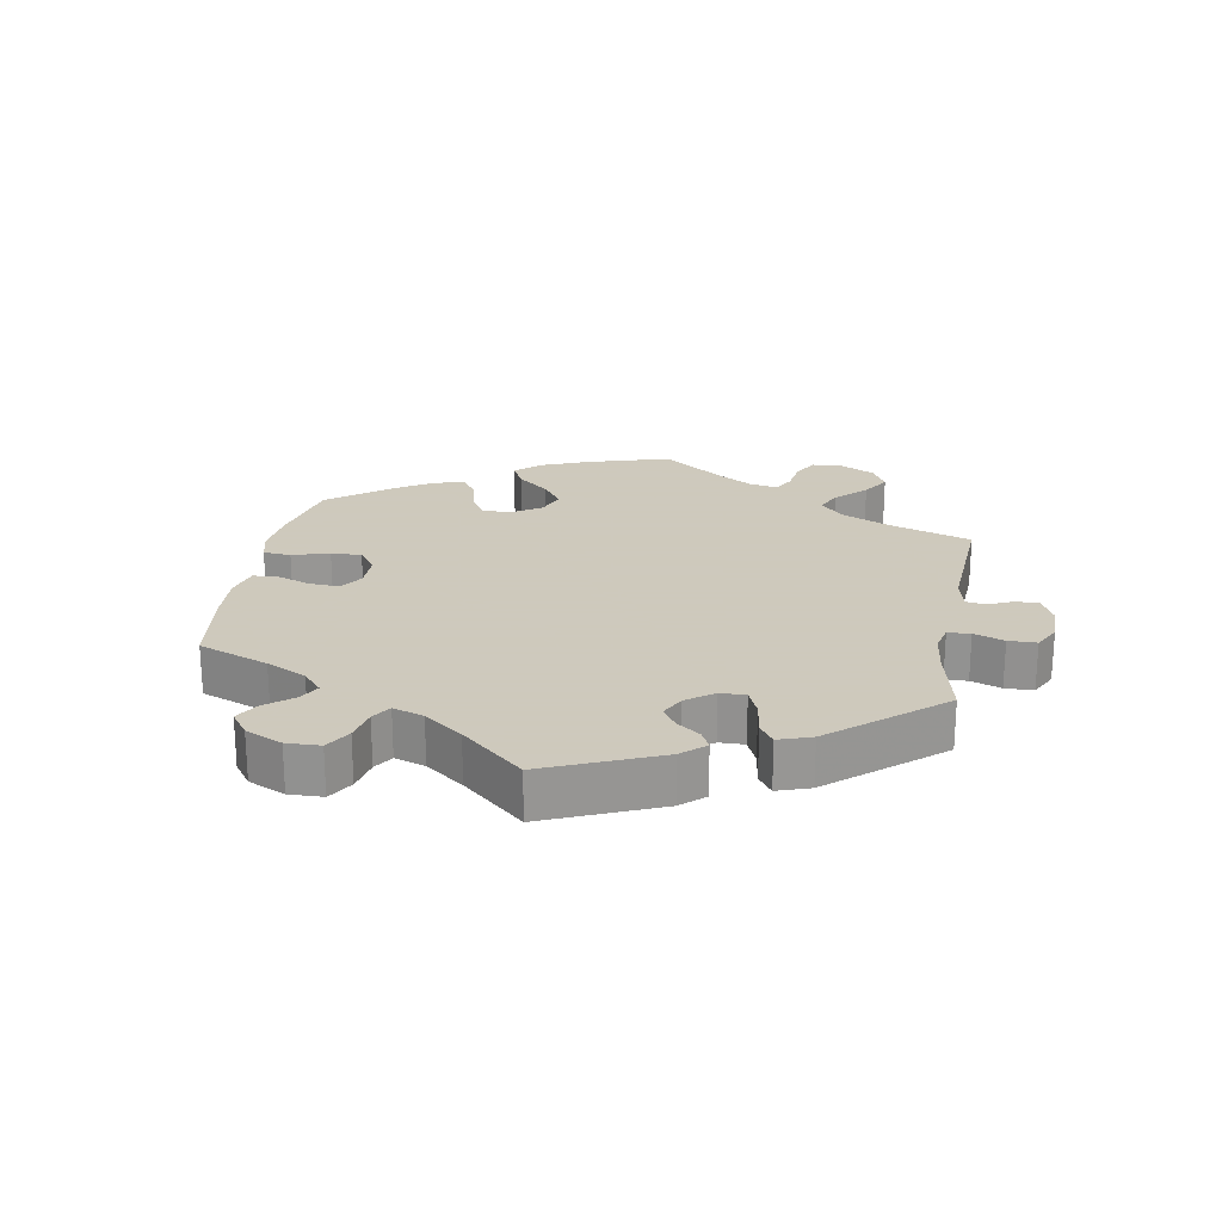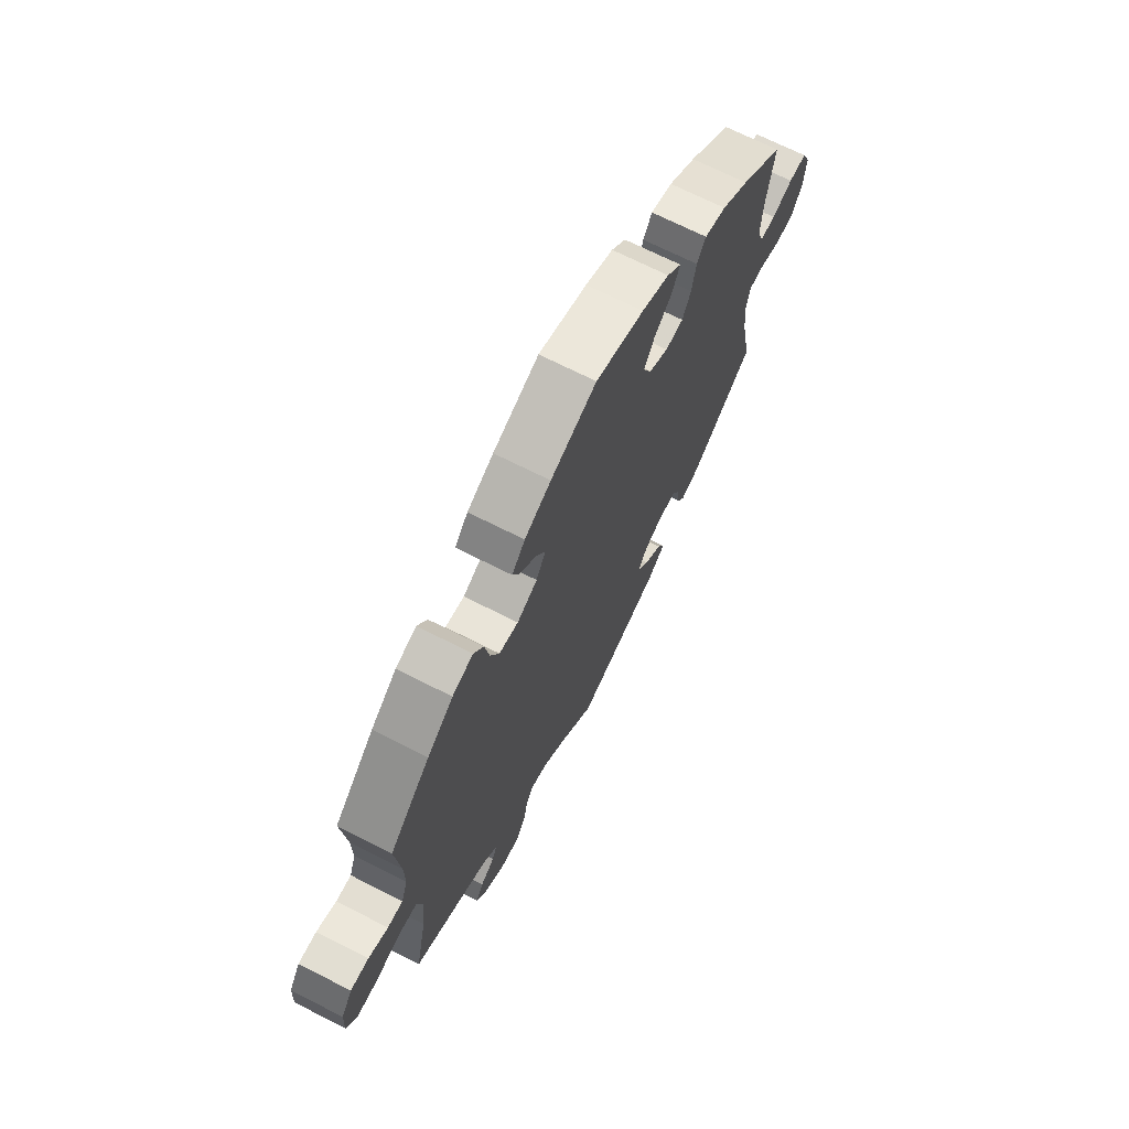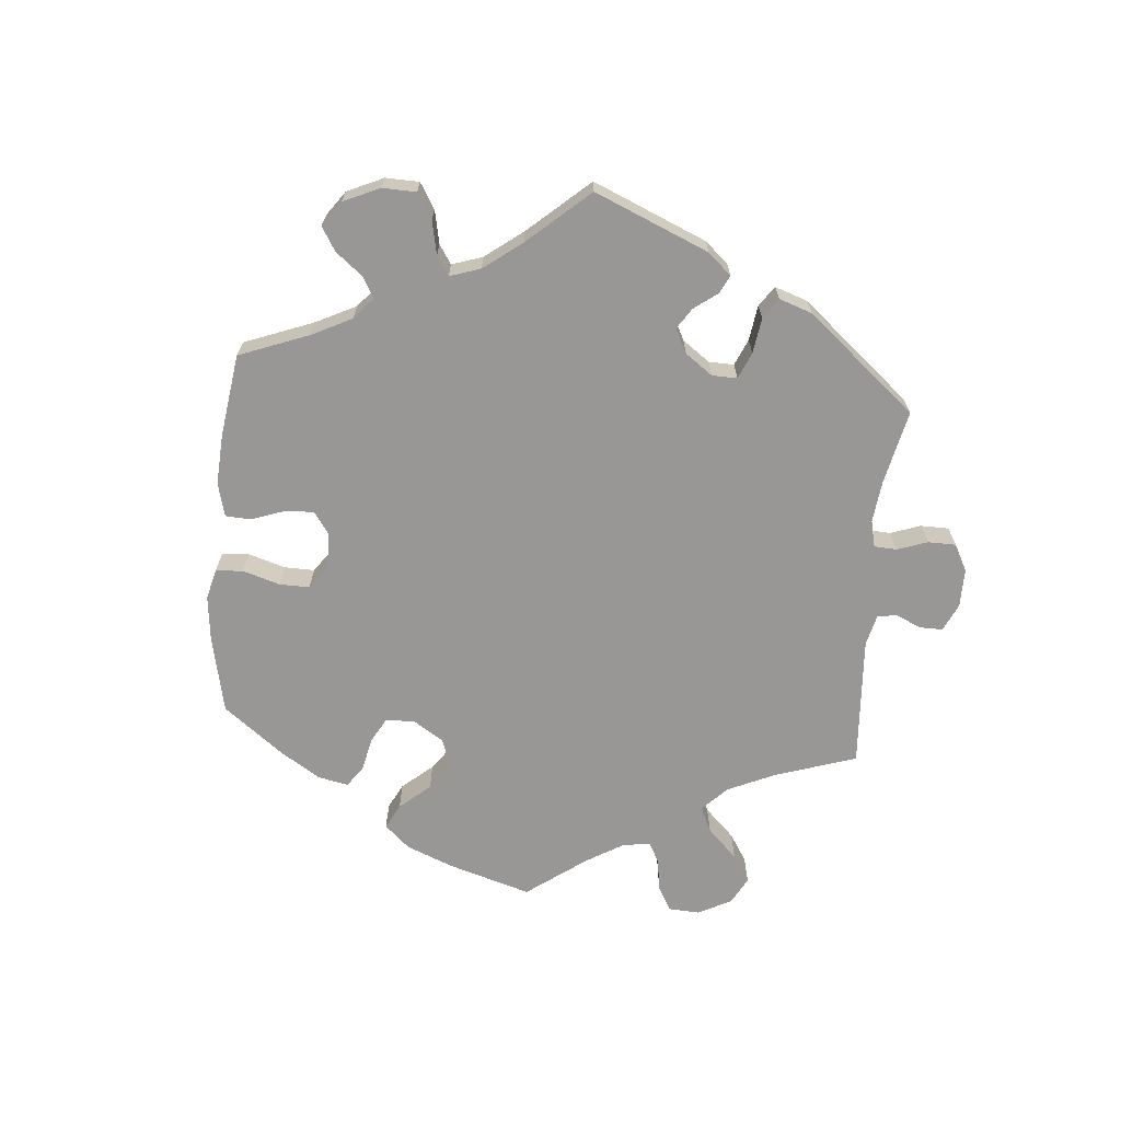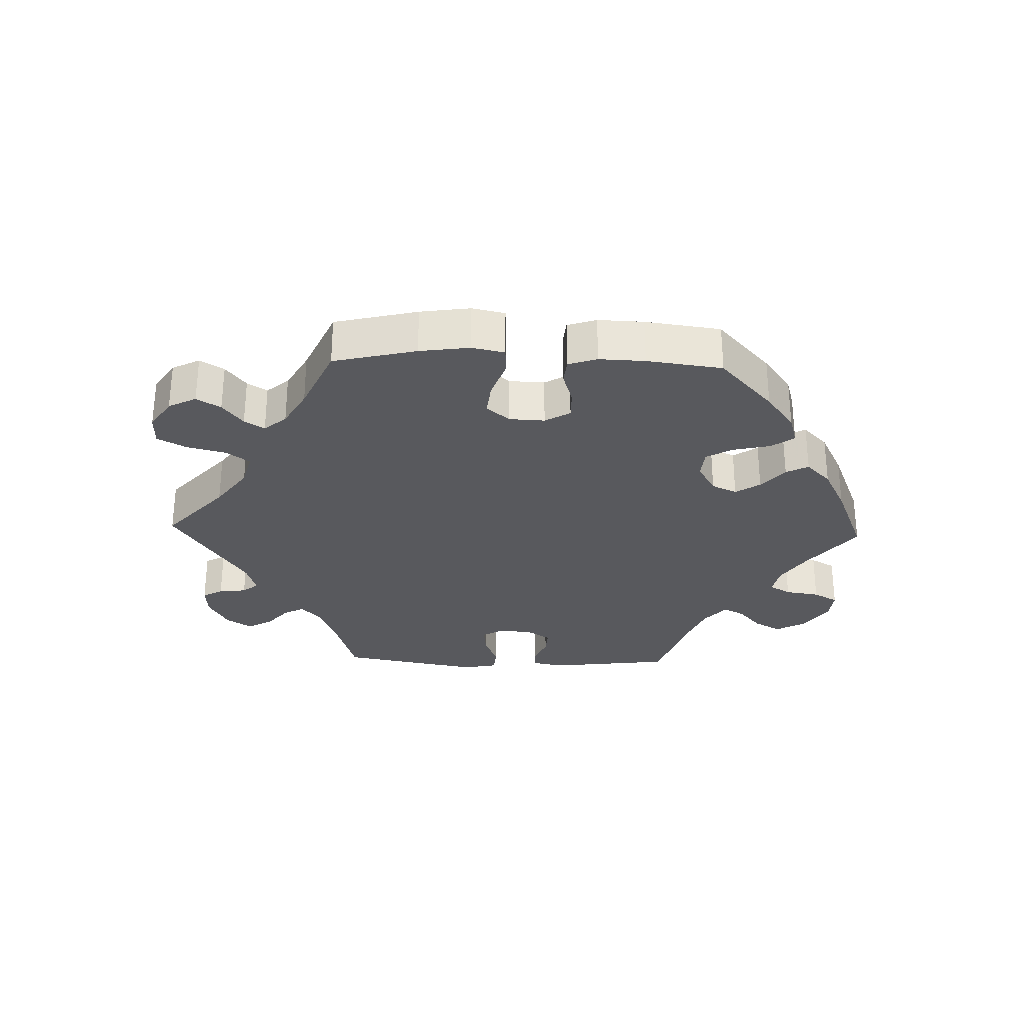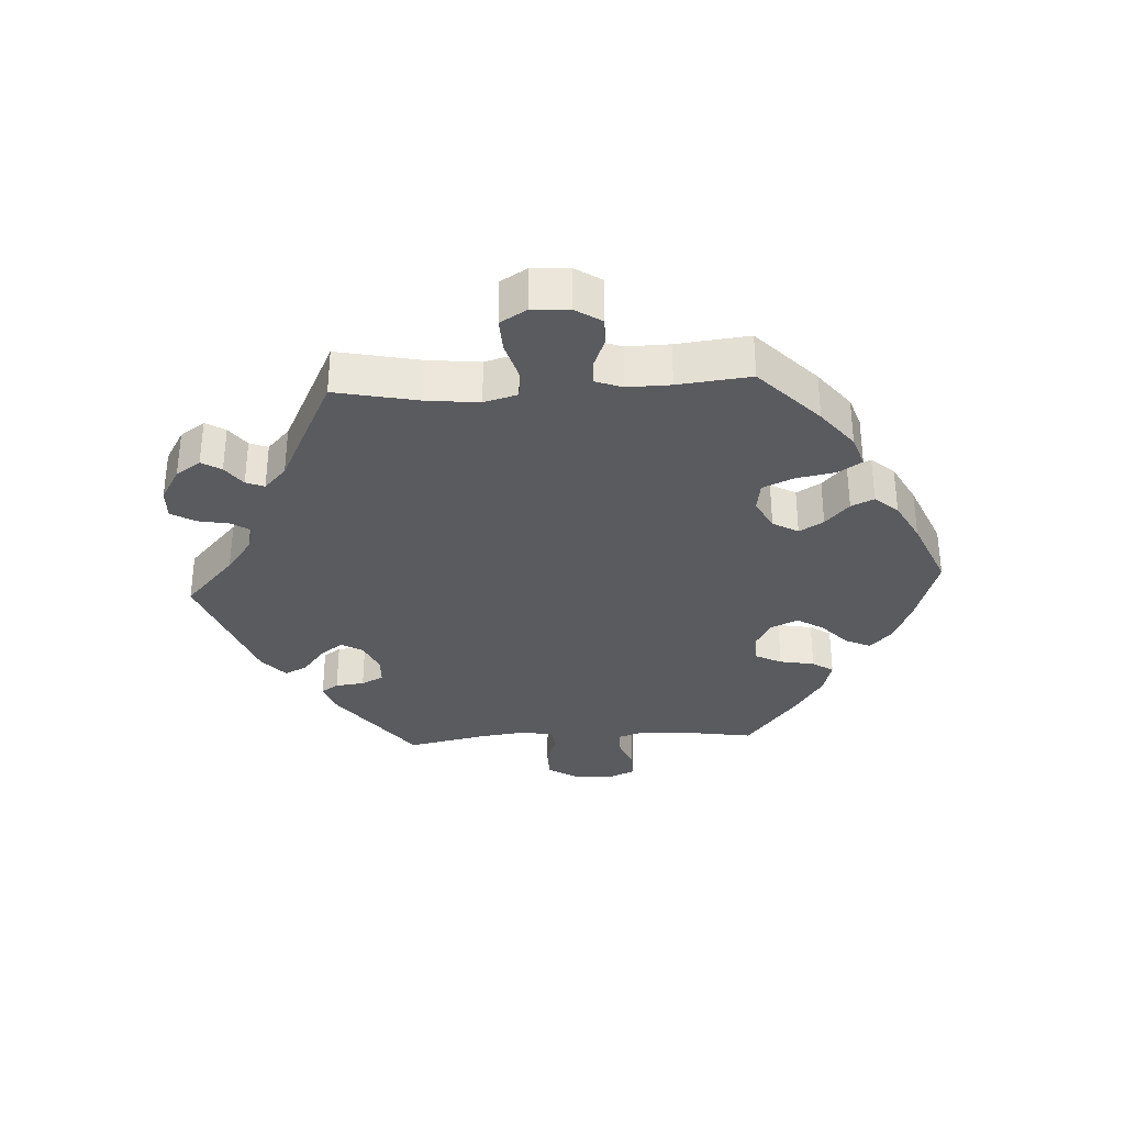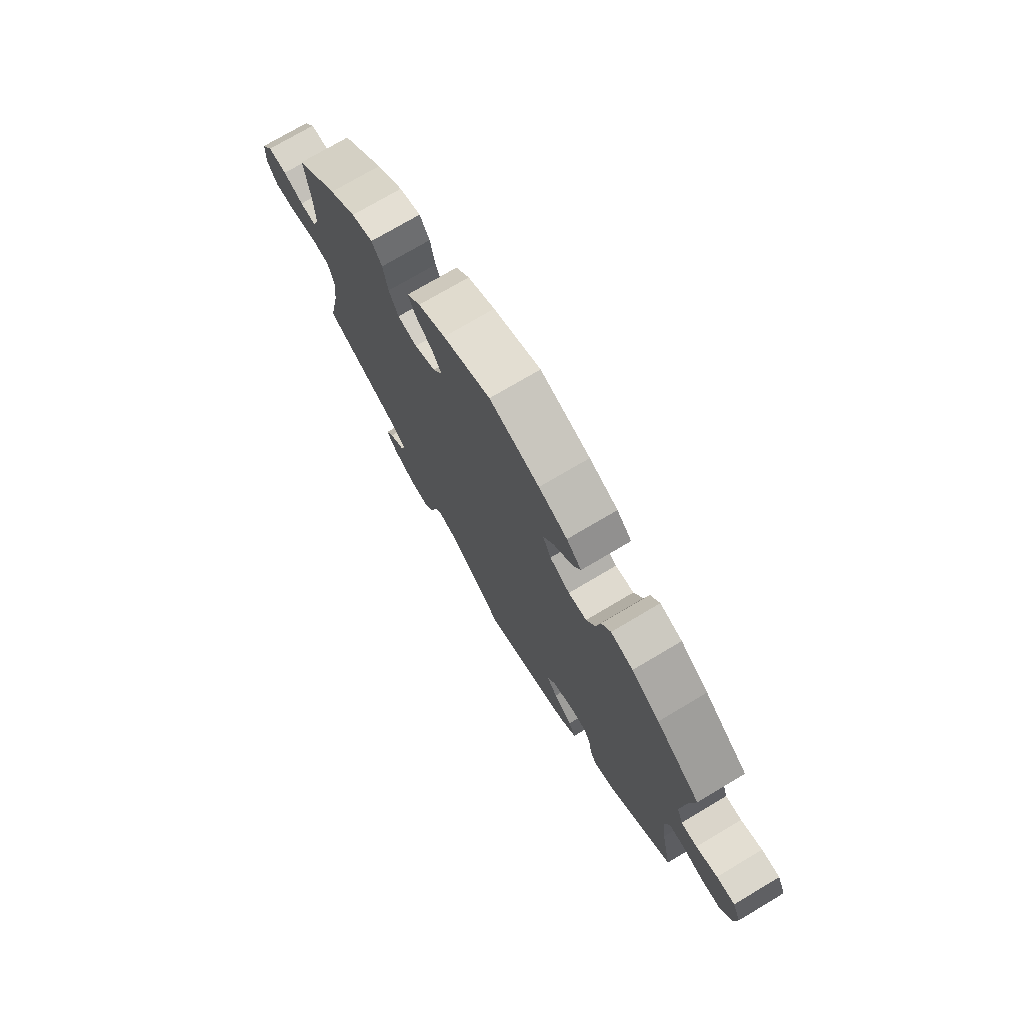
<metadata>
{"format":"obj","ext":"obj","renderer":"f3d","projection":"perspective","resolution":1024,"background":"white","views":[{"elev":22.6,"azim":129.9,"up":"+Y"},{"elev":69.2,"azim":-63.0,"up":"+Z"},{"elev":-68.2,"azim":114.9,"up":"+Y"},{"elev":-29.8,"azim":-31.9,"up":"+Y"},{"elev":-33.2,"azim":-86.6,"up":"+Y"},{"elev":74.3,"azim":59.3,"up":"+Z"}]}
</metadata>
<code>
v 0.113 0.07 0.542
v 0.178 0.07 0.514
v 0.212 0.07 0.481
v 0.194 0.07 0.443
v 0.151 0.07 0.403
v 0.127 0.07 0.363
v 0.146 0.07 0.322
v 0.192 0.07 0.296
v 0.234 0.07 0.3
v 0.254 0.07 0.34
v 0.264 0.07 0.393
v 0.285 0.07 0.425
v 0.336 0.07 0.411
v 0.4 0.07 0.369
v 0.501 0.07 0.29
v 0.483 0.07 0.177
v 0.479 0.07 0.109
v 0.493 0.07 0.068
v 0.53 0.07 0.068
v 0.579 0.07 0.087
v 0.621 0.07 0.088
v 0.64 0.07 0.046
v 0.634 0.07 -0.015
v 0.607 0.07 -0.059
v 0.561 0.07 -0.06
v 0.512 0.07 -0.044
v 0.477 0.07 -0.046
v 0.467 0.07 -0.094
v 0.476 0.07 -0.166
v 0.501 0.07 -0.289
v 0.35 0.07 -0.403
v 0.305 0.07 -0.418
v 0.288 0.07 -0.392
v 0.283 0.07 -0.348
v 0.266 0.07 -0.314
v 0.225 0.07 -0.312
v 0.178 0.07 -0.333
v 0.158 0.07 -0.366
v 0.184 0.07 -0.401
v 0.227 0.07 -0.435
v 0.243 0.07 -0.469
v 0.203 0.07 -0.504
v 0 0.07 -0.578
v -0.084 0.07 -0.501
v -0.136 0.07 -0.462
v -0.176 0.07 -0.45
v -0.195 0.07 -0.479
v -0.204 0.07 -0.527
v -0.226 0.07 -0.564
v -0.272 0.07 -0.562
v -0.323 0.07 -0.532
v -0.349 0.07 -0.494
v -0.331 0.07 -0.464
v -0.297 0.07 -0.439
v -0.286 0.07 -0.411
v -0.322 0.07 -0.377
v -0.5 0.07 -0.289
v -0.473 0.07 -0.16
v -0.465 0.07 -0.082
v -0.479 0.07 -0.031
v -0.522 0.07 -0.027
v -0.582 0.07 -0.044
v -0.632 0.07 -0.046
v -0.656 0.07 -0.006
v -0.653 0.07 0.051
v -0.627 0.07 0.091
v -0.584 0.07 0.09
v -0.538 0.07 0.072
v -0.502 0.07 0.071
v -0.487 0.07 0.112
v -0.488 0.07 0.178
v -0.5 0.07 0.289
v -0.405 0.07 0.379
v -0.344 0.07 0.427
v -0.295 0.07 0.443
v -0.272 0.07 0.407
v -0.261 0.07 0.347
v -0.24 0.07 0.3
v -0.195 0.07 0.293
v -0.147 0.07 0.318
v -0.125 0.07 0.357
v -0.147 0.07 0.394
v -0.186 0.07 0.43
v -0.202 0.07 0.465
v -0.171 0.07 0.5
v -0.109 0.07 0.533
v -0.001 0.07 0.578
v 0.113 0 0.542
v 0.178 0 0.514
v 0.212 0 0.481
v 0.194 0 0.443
v 0.151 0 0.403
v 0.127 0 0.363
v 0.146 0 0.322
v 0.192 0 0.296
v 0.234 0 0.3
v 0.254 0 0.34
v 0.264 0 0.393
v 0.285 0 0.425
v 0.336 0 0.411
v 0.4 0 0.369
v 0.501 0 0.29
v 0.483 0 0.177
v 0.479 0 0.109
v 0.493 0 0.068
v 0.53 0 0.068
v 0.579 0 0.087
v 0.621 0 0.088
v 0.64 0 0.046
v 0.634 0 -0.015
v 0.607 0 -0.059
v 0.561 0 -0.06
v 0.512 0 -0.044
v 0.477 0 -0.046
v 0.467 0 -0.094
v 0.476 0 -0.166
v 0.501 0 -0.289
v 0.35 0 -0.403
v 0.305 0 -0.418
v 0.288 0 -0.392
v 0.283 0 -0.348
v 0.266 0 -0.314
v 0.225 0 -0.312
v 0.178 0 -0.333
v 0.158 0 -0.366
v 0.184 0 -0.401
v 0.227 0 -0.435
v 0.243 0 -0.469
v 0.203 0 -0.504
v 0 0 -0.578
v -0.084 0 -0.501
v -0.136 0 -0.462
v -0.176 0 -0.45
v -0.195 0 -0.479
v -0.204 0 -0.527
v -0.226 0 -0.564
v -0.272 0 -0.562
v -0.323 0 -0.532
v -0.349 0 -0.494
v -0.331 0 -0.464
v -0.297 0 -0.439
v -0.286 0 -0.411
v -0.322 0 -0.377
v -0.5 0 -0.289
v -0.473 0 -0.16
v -0.465 0 -0.082
v -0.479 0 -0.031
v -0.522 0 -0.027
v -0.582 0 -0.044
v -0.632 0 -0.046
v -0.656 0 -0.006
v -0.653 0 0.051
v -0.627 0 0.091
v -0.584 0 0.09
v -0.538 0 0.072
v -0.502 0 0.071
v -0.487 0 0.112
v -0.488 0 0.178
v -0.5 0 0.289
v -0.405 0 0.379
v -0.344 0 0.427
v -0.295 0 0.443
v -0.272 0 0.407
v -0.261 0 0.347
v -0.24 0 0.3
v -0.195 0 0.293
v -0.147 0 0.318
v -0.125 0 0.357
v -0.147 0 0.394
v -0.186 0 0.43
v -0.202 0 0.465
v -0.171 0 0.5
v -0.109 0 0.533
v -0.001 0 0.578
f 82 83 84 85
f 81 82 85 86
f 74 75 76 77
f 74 77 78
f 71 72 73 74
f 70 71 74 78
f 69 70 78 79
f 65 66 67 68
f 65 68 69
f 64 65 69
f 61 62 63 64
f 60 61 64 69
f 59 60 69 79
f 56 57 58
f 55 56 58 59
f 51 52 53 54
f 51 54 55
f 50 51 55
f 47 48 49 50
f 46 47 50 55
f 45 46 55 59
f 41 42 43 44
f 39 40 41 44
f 38 39 44 45
f 37 38 45 59
f 31 32 33 34
f 29 30 31 34
f 28 29 34 35
f 27 28 35 36
f 23 24 25 26
f 23 26 27
f 22 23 27
f 19 20 21 22
f 18 19 22 27
f 17 18 27 36
f 13 14 15 16
f 10 11 12 13
f 9 10 13 16
f 8 9 16 17
f 2 3 4 5
f 2 5 6
f 1 2 6
f 81 86 87 1
f 37 59 79 80
f 7 8 17 36
f 6 7 36 37
f 37 80 81
f 1 6 37 81
f 172 171 170 169
f 173 172 169 168
f 164 163 162 161
f 165 164 161
f 161 160 159 158
f 165 161 158 157
f 166 165 157 156
f 155 154 153 152
f 156 155 152
f 156 152 151
f 151 150 149 148
f 156 151 148 147
f 166 156 147 146
f 145 144 143
f 146 145 143 142
f 141 140 139 138
f 142 141 138
f 142 138 137
f 137 136 135 134
f 142 137 134 133
f 146 142 133 132
f 131 130 129 128
f 131 128 127 126
f 132 131 126 125
f 146 132 125 124
f 121 120 119 118
f 121 118 117 116
f 122 121 116 115
f 123 122 115 114
f 113 112 111 110
f 114 113 110
f 114 110 109
f 109 108 107 106
f 114 109 106 105
f 123 114 105 104
f 103 102 101 100
f 100 99 98 97
f 103 100 97 96
f 104 103 96 95
f 92 91 90 89
f 93 92 89
f 93 89 88
f 88 174 173 168
f 167 166 146 124
f 123 104 95 94
f 124 123 94 93
f 168 167 124
f 168 124 93 88
f 1 88 89 2
f 2 89 90 3
f 3 90 91 4
f 4 91 92 5
f 5 92 93 6
f 6 93 94 7
f 7 94 95 8
f 8 95 96 9
f 9 96 97 10
f 10 97 98 11
f 11 98 99 12
f 12 99 100 13
f 13 100 101 14
f 14 101 102 15
f 15 102 103 16
f 16 103 104 17
f 17 104 105 18
f 18 105 106 19
f 19 106 107 20
f 20 107 108 21
f 21 108 109 22
f 22 109 110 23
f 23 110 111 24
f 24 111 112 25
f 25 112 113 26
f 26 113 114 27
f 27 114 115 28
f 28 115 116 29
f 29 116 117 30
f 30 117 118 31
f 31 118 119 32
f 32 119 120 33
f 33 120 121 34
f 34 121 122 35
f 35 122 123 36
f 36 123 124 37
f 37 124 125 38
f 38 125 126 39
f 39 126 127 40
f 40 127 128 41
f 41 128 129 42
f 42 129 130 43
f 43 130 131 44
f 44 131 132 45
f 45 132 133 46
f 46 133 134 47
f 47 134 135 48
f 48 135 136 49
f 49 136 137 50
f 50 137 138 51
f 51 138 139 52
f 52 139 140 53
f 53 140 141 54
f 54 141 142 55
f 55 142 143 56
f 56 143 144 57
f 57 144 145 58
f 58 145 146 59
f 59 146 147 60
f 60 147 148 61
f 61 148 149 62
f 62 149 150 63
f 63 150 151 64
f 64 151 152 65
f 65 152 153 66
f 66 153 154 67
f 67 154 155 68
f 68 155 156 69
f 69 156 157 70
f 70 157 158 71
f 71 158 159 72
f 72 159 160 73
f 73 160 161 74
f 74 161 162 75
f 75 162 163 76
f 76 163 164 77
f 77 164 165 78
f 78 165 166 79
f 79 166 167 80
f 80 167 168 81
f 81 168 169 82
f 82 169 170 83
f 83 170 171 84
f 84 171 172 85
f 85 172 173 86
f 86 173 174 87
f 87 174 88 1

</code>
